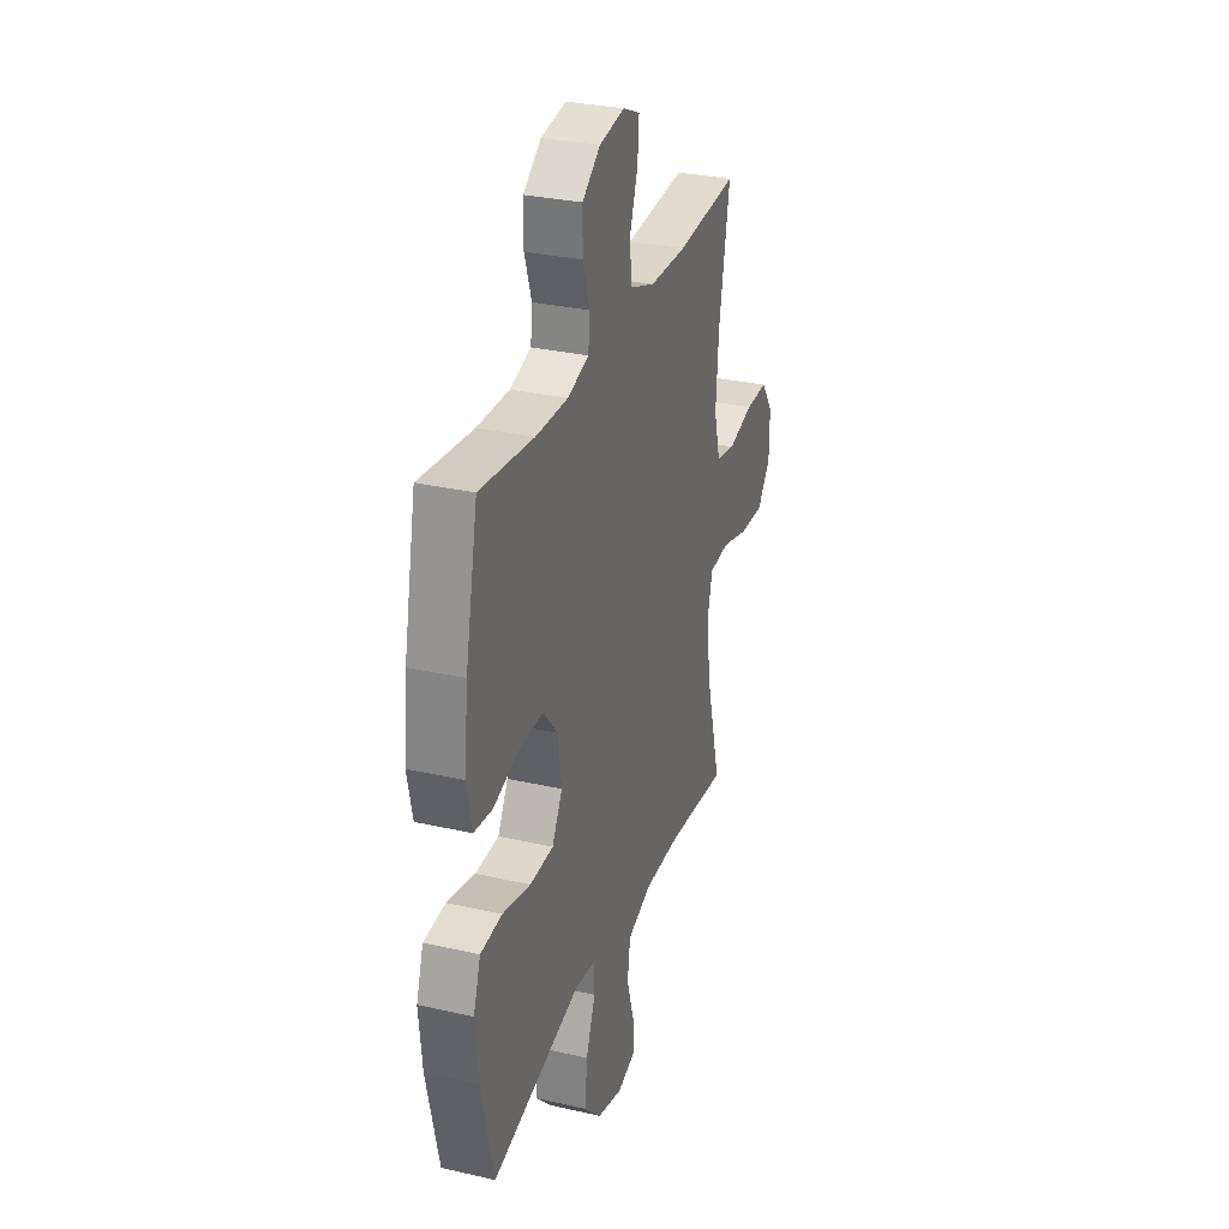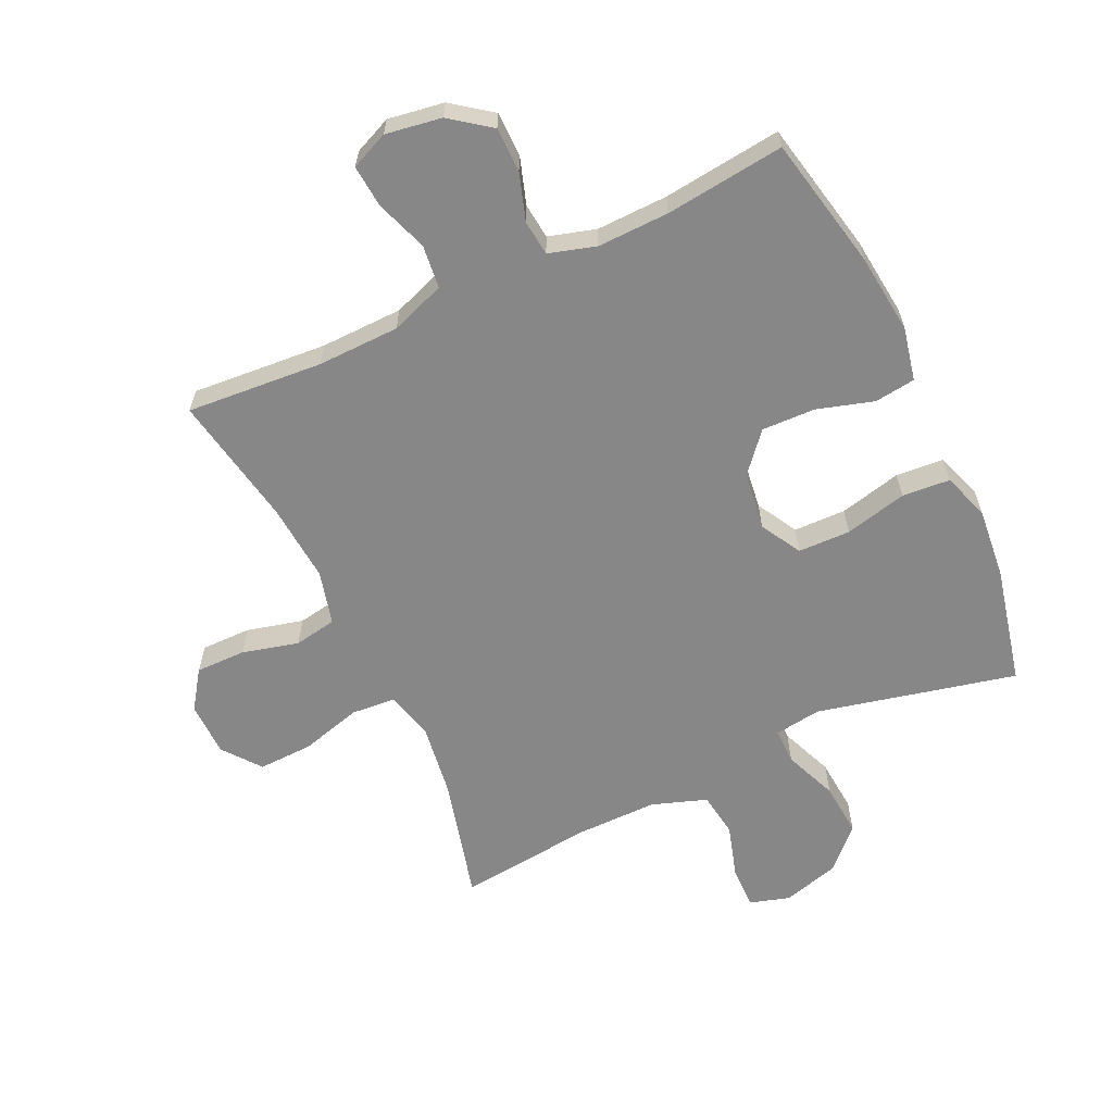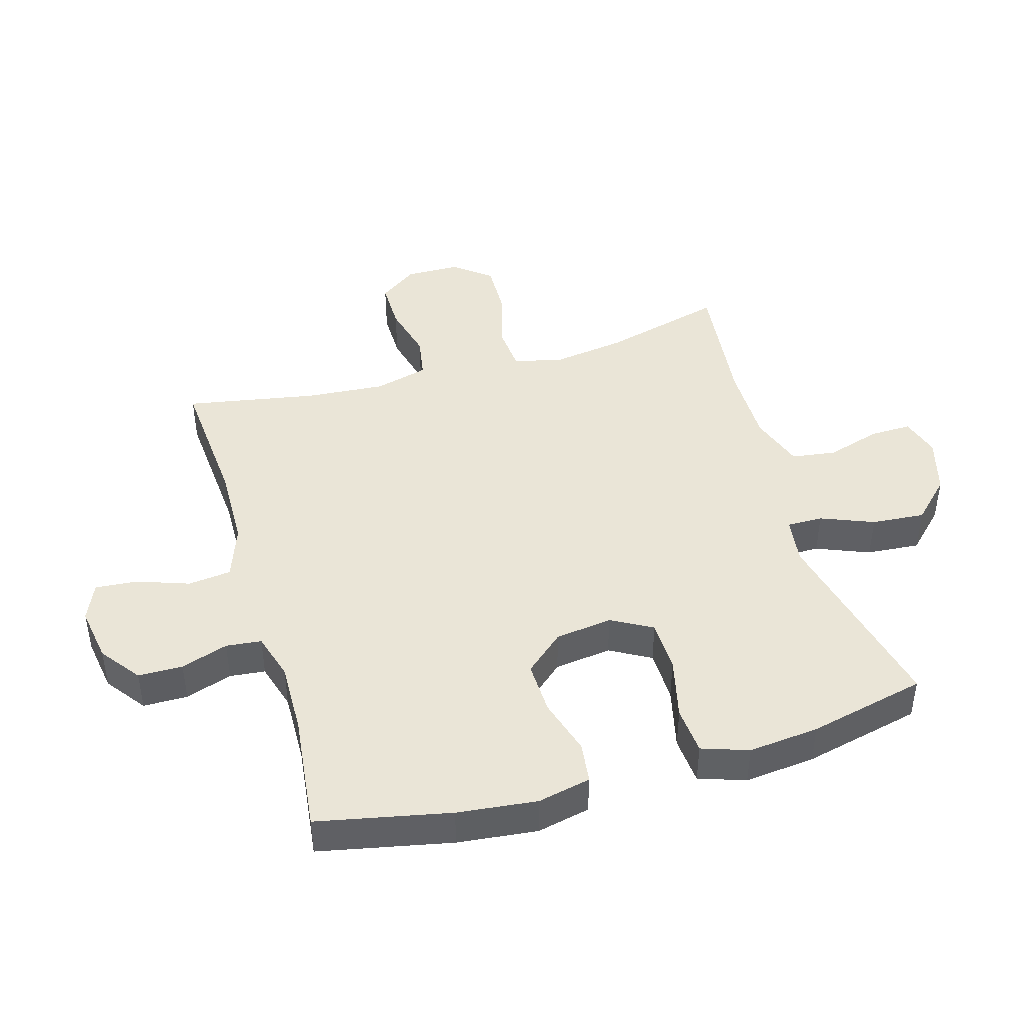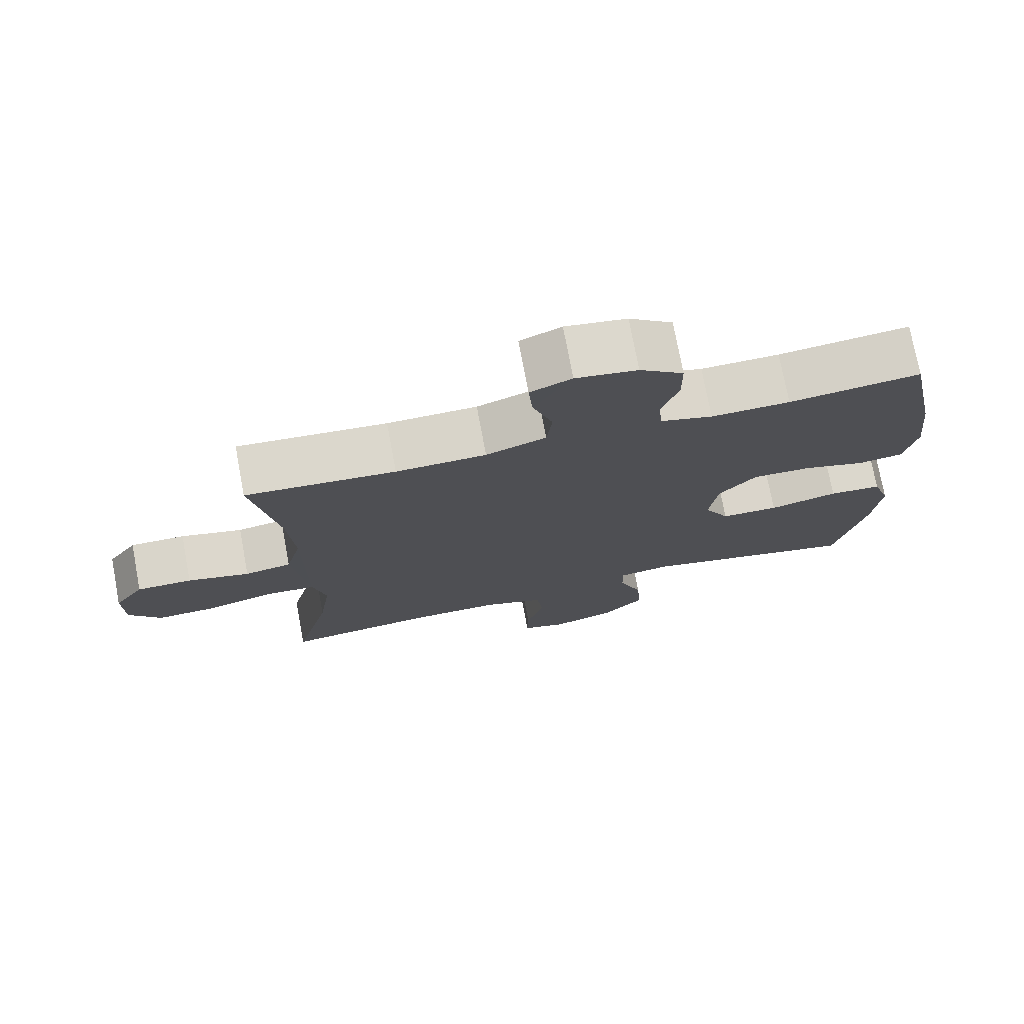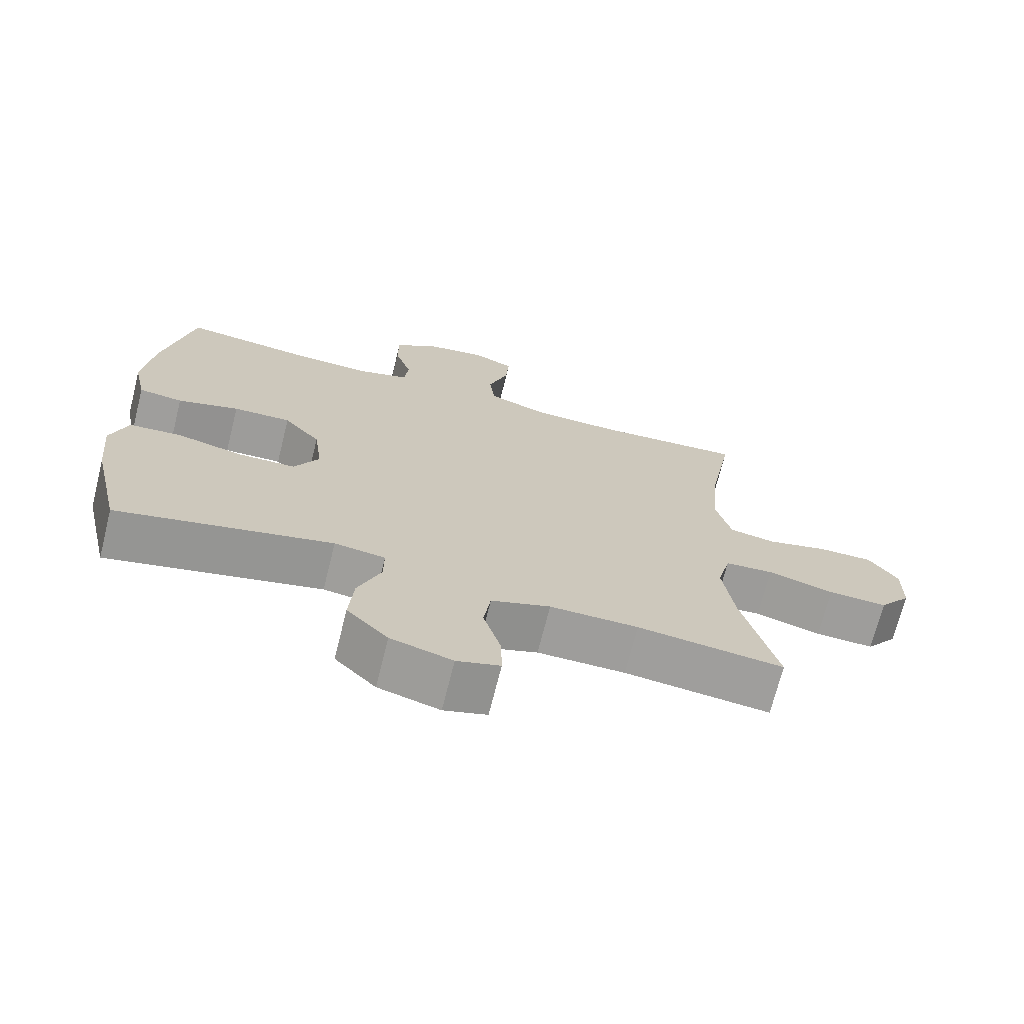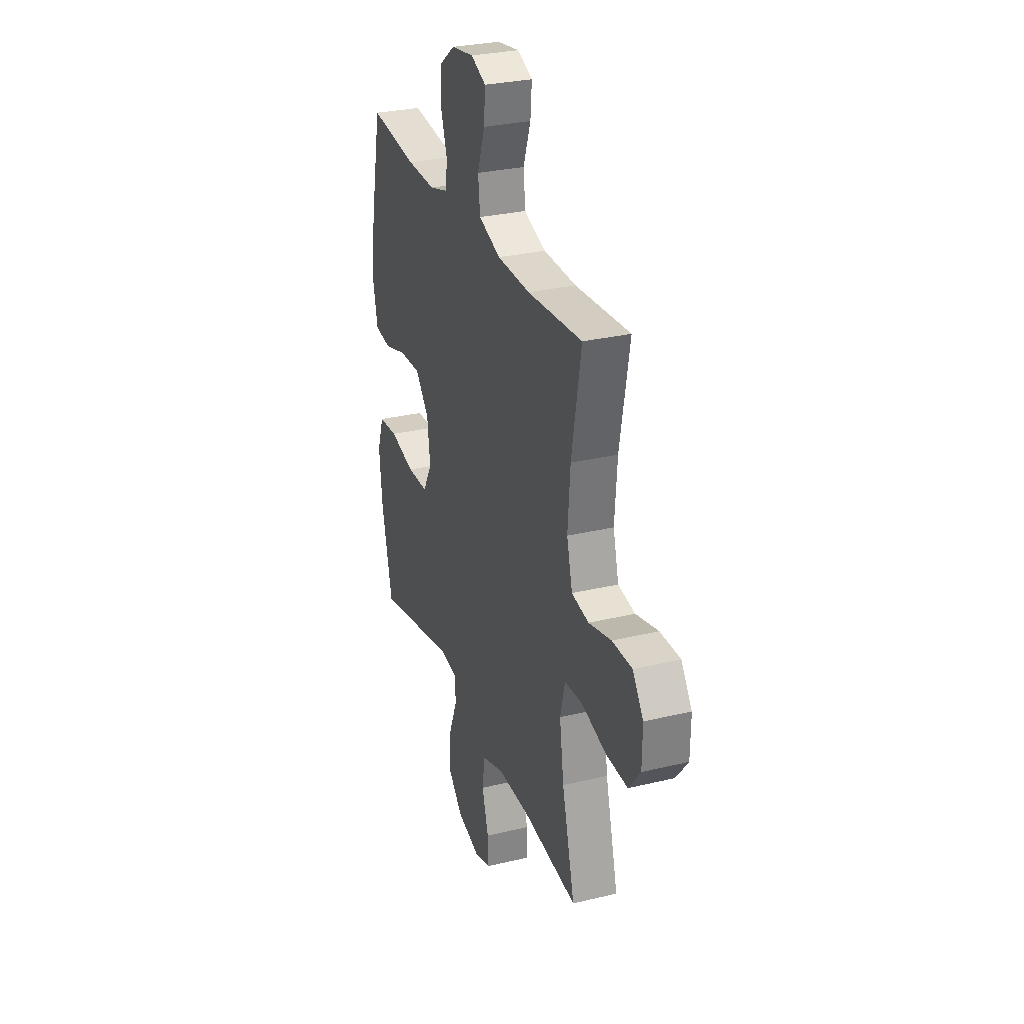
<metadata>
{"format":"obj","ext":"obj","renderer":"f3d","projection":"perspective","resolution":1024,"background":"white","views":[{"elev":30.1,"azim":108.4,"up":"+Z"},{"elev":-62.3,"azim":25.2,"up":"+Y"},{"elev":44.3,"azim":73.8,"up":"+Y"},{"elev":74.7,"azim":-10.6,"up":"+Z"},{"elev":-70.5,"azim":165.9,"up":"+Z"},{"elev":29.3,"azim":-109.6,"up":"+Z"}]}
</metadata>
<code>
o path6062
v 0.3257 0.0375 0.4717
v 0.2093 0.0375 0.4691
v 0.1326 0.0375 0.4918
v 0.1265 0.0375 0.5496
v 0.1516 0.0375 0.6263
v 0.1509 0.0375 0.699
v 0.08628 0.0375 0.7475
v -0.004748 0.0375 0.7621
v -0.06577 0.0375 0.7355
v -0.06015 0.0375 0.6671
v -0.03029 0.0375 0.582
v -0.03839 0.0375 0.5117
v -0.127 0.0375 0.4797
v -0.2604 0.0375 0.4768
v -0.4822 0.0375 0.4943
v -0.4435 0.0375 0.2811
v -0.4334 0.0375 0.1521
v -0.4563 0.0375 0.0646
v -0.5254 0.0375 0.05263
v -0.6171 0.0375 0.07622
v -0.6985 0.0375 0.07691
v -0.7419 0.0375 0.0151
v -0.7407 0.0375 -0.07351
v -0.6933 0.0375 -0.1344
v -0.6046 0.0375 -0.1316
v -0.5053 0.0375 -0.1043
v -0.4325 0.0375 -0.1102
v -0.4128 0.0375 -0.1889
v -0.4302 0.0375 -0.3084
v -0.4822 0.0375 -0.5076
v -0.2623 0.0375 -0.4839
v -0.1297 0.0375 -0.4836
v -0.04066 0.0375 -0.5145
v -0.03037 0.0375 -0.587
v -0.05666 0.0375 -0.6749
v -0.05802 0.0375 -0.7428
v 0.007047 0.0375 -0.7628
v 0.09996 0.0375 -0.7368
v 0.1621 0.0375 -0.6741
v 0.155 0.0375 -0.5872
v 0.1203 0.0375 -0.5008
v 0.1198 0.0375 -0.4428
v 0.1964 0.0375 -0.4323
v 0.5195 0.0375 -0.5076
v 0.5634 0.0375 -0.3157
v 0.5749 0.0375 -0.2004
v 0.549 0.0375 -0.1243
v 0.471 0.0375 -0.1179
v 0.3696 0.0375 -0.142
v 0.2845 0.0375 -0.1398
v 0.2475 0.0375 -0.07333
v 0.2598 0.0375 0.01988
v 0.3147 0.0375 0.08344
v 0.4016 0.0375 0.08054
v 0.4936 0.0375 0.05273
v 0.56 0.0375 0.06118
v 0.5787 0.0375 0.1479
v 0.5643 0.0375 0.278
v 0.5195 0.0375 0.4943
v 0.3257 -0.0375 0.4717
v 0.2093 -0.0375 0.4691
v 0.1326 -0.0375 0.4918
v 0.1265 -0.0375 0.5496
v 0.1516 -0.0375 0.6263
v 0.1509 -0.0375 0.699
v 0.08628 -0.0375 0.7475
v -0.004748 -0.0375 0.7621
v -0.06577 -0.0375 0.7355
v -0.06015 -0.0375 0.6671
v -0.03029 -0.0375 0.582
v -0.03839 -0.0375 0.5117
v -0.127 -0.0375 0.4797
v -0.2604 -0.0375 0.4768
v -0.4822 -0.0375 0.4943
v -0.4435 -0.0375 0.2811
v -0.4334 -0.0375 0.1521
v -0.4563 -0.0375 0.0646
v -0.5254 -0.0375 0.05263
v -0.6171 -0.0375 0.07622
v -0.6985 -0.0375 0.07691
v -0.7419 -0.0375 0.0151
v -0.7407 -0.0375 -0.07351
v -0.6933 -0.0375 -0.1344
v -0.6046 -0.0375 -0.1316
v -0.5053 -0.0375 -0.1043
v -0.4325 -0.0375 -0.1102
v -0.4128 -0.0375 -0.1889
v -0.4302 -0.0375 -0.3084
v -0.4822 -0.0375 -0.5076
v -0.2623 -0.0375 -0.4839
v -0.1297 -0.0375 -0.4836
v -0.04066 -0.0375 -0.5145
v -0.03037 -0.0375 -0.587
v -0.05666 -0.0375 -0.6749
v -0.05802 -0.0375 -0.7428
v 0.007047 -0.0375 -0.7628
v 0.09996 -0.0375 -0.7368
v 0.1621 -0.0375 -0.6741
v 0.155 -0.0375 -0.5872
v 0.1203 -0.0375 -0.5008
v 0.1198 -0.0375 -0.4428
v 0.1964 -0.0375 -0.4323
v 0.5195 -0.0375 -0.5076
v 0.5634 -0.0375 -0.3157
v 0.5749 -0.0375 -0.2004
v 0.549 -0.0375 -0.1243
v 0.471 -0.0375 -0.1179
v 0.3696 -0.0375 -0.142
v 0.2845 -0.0375 -0.1398
v 0.2475 -0.0375 -0.07333
v 0.2598 -0.0375 0.01988
v 0.3147 -0.0375 0.08344
v 0.4016 -0.0375 0.08054
v 0.4936 -0.0375 0.05273
v 0.56 -0.0375 0.06118
v 0.5787 -0.0375 0.1479
v 0.5643 -0.0375 0.278
v 0.5195 -0.0375 0.4943
v 0.56 0.0375 0.06118
v 0.56 0.0375 0.06118
v 0.5787 0.0375 0.1479
v 0.5643 0.0375 0.278
v 0.5634 0.0375 -0.3157
v 0.5749 0.0375 -0.2004
v 0.549 0.0375 -0.1243
v 0.549 0.0375 -0.1243
v 0.4936 0.0375 0.05273
v 0.471 0.0375 -0.1179
v 0.5195 0.0375 -0.5076
v 0.5195 0.0375 -0.5076
v 0.5195 0.0375 0.4943
v 0.5195 0.0375 0.4943
v 0.4016 0.0375 0.08054
v 0.3696 0.0375 -0.142
v 0.3257 0.0375 0.4717
v 0.3147 0.0375 0.08344
v 0.2845 0.0375 -0.1398
v 0.2093 0.0375 0.4691
v 0.1964 0.0375 -0.4323
v 0.2598 0.0375 0.01988
v 0.2475 0.0375 -0.07333
v 0.1326 0.0375 0.4918
v 0.1326 0.0375 0.4918
v 0.1198 0.0375 -0.4428
v 0.1198 0.0375 -0.4428
v 0.09996 0.0375 -0.7368
v 0.1621 0.0375 -0.6741
v 0.155 0.0375 -0.5872
v 0.1203 0.0375 -0.5008
v 0.1265 0.0375 0.5496
v 0.1516 0.0375 0.6263
v 0.1509 0.0375 0.699
v 0.08628 0.0375 0.7475
v 0.007047 0.0375 -0.7628
v -0.004748 0.0375 0.7621
v -0.05802 0.0375 -0.7428
v -0.05802 0.0375 -0.7428
v -0.06577 0.0375 0.7355
v -0.06577 0.0375 0.7355
v -0.03029 0.0375 0.582
v -0.03839 0.0375 0.5117
v -0.03839 0.0375 0.5117
v -0.06015 0.0375 0.6671
v -0.05666 0.0375 -0.6749
v -0.03037 0.0375 -0.587
v -0.04066 0.0375 -0.5145
v -0.04066 0.0375 -0.5145
v -0.127 0.0375 0.4797
v -0.1297 0.0375 -0.4836
v -0.2604 0.0375 0.4768
v -0.2623 0.0375 -0.4839
v -0.4822 0.0375 -0.5076
v -0.4822 0.0375 -0.5076
v -0.4128 0.0375 -0.1889
v -0.4302 0.0375 -0.3084
v -0.4325 0.0375 -0.1102
v -0.4325 0.0375 -0.1102
v -0.5053 0.0375 -0.1043
v -0.4334 0.0375 0.1521
v -0.4563 0.0375 0.0646
v -0.4563 0.0375 0.0646
v -0.4435 0.0375 0.2811
v -0.5254 0.0375 0.05263
v -0.4822 0.0375 0.4943
v -0.4822 0.0375 0.4943
v -0.6046 0.0375 -0.1316
v -0.6171 0.0375 0.07622
v -0.6933 0.0375 -0.1344
v -0.6985 0.0375 0.07691
v -0.7407 0.0375 -0.07351
v -0.7419 0.0375 0.0151
v 0.56 -0.0375 0.06118
v 0.56 -0.0375 0.06118
v 0.5787 -0.0375 0.1479
v 0.5643 -0.0375 0.278
v 0.5634 -0.0375 -0.3157
v 0.5749 -0.0375 -0.2004
v 0.549 -0.0375 -0.1243
v 0.549 -0.0375 -0.1243
v 0.4936 -0.0375 0.05273
v 0.471 -0.0375 -0.1179
v 0.5195 -0.0375 -0.5076
v 0.5195 -0.0375 -0.5076
v 0.5195 -0.0375 0.4943
v 0.5195 -0.0375 0.4943
v 0.4016 -0.0375 0.08054
v 0.3696 -0.0375 -0.142
v 0.3257 -0.0375 0.4717
v 0.3147 -0.0375 0.08344
v 0.2845 -0.0375 -0.1398
v 0.2093 -0.0375 0.4691
v 0.1964 -0.0375 -0.4323
v 0.2598 -0.0375 0.01988
v 0.2475 -0.0375 -0.07333
v 0.1326 -0.0375 0.4918
v 0.1326 -0.0375 0.4918
v 0.1198 -0.0375 -0.4428
v 0.1198 -0.0375 -0.4428
v 0.09996 -0.0375 -0.7368
v 0.1621 -0.0375 -0.6741
v 0.155 -0.0375 -0.5872
v 0.1203 -0.0375 -0.5008
v 0.1265 -0.0375 0.5496
v 0.1516 -0.0375 0.6263
v 0.1509 -0.0375 0.699
v 0.08628 -0.0375 0.7475
v 0.007047 -0.0375 -0.7628
v -0.004748 -0.0375 0.7621
v -0.05802 -0.0375 -0.7428
v -0.05802 -0.0375 -0.7428
v -0.06577 -0.0375 0.7355
v -0.06577 -0.0375 0.7355
v -0.03029 -0.0375 0.582
v -0.03839 -0.0375 0.5117
v -0.03839 -0.0375 0.5117
v -0.06015 -0.0375 0.6671
v -0.05666 -0.0375 -0.6749
v -0.03037 -0.0375 -0.587
v -0.04066 -0.0375 -0.5145
v -0.04066 -0.0375 -0.5145
v -0.127 -0.0375 0.4797
v -0.1297 -0.0375 -0.4836
v -0.2604 -0.0375 0.4768
v -0.2623 -0.0375 -0.4839
v -0.4822 -0.0375 -0.5076
v -0.4822 -0.0375 -0.5076
v -0.4128 -0.0375 -0.1889
v -0.4302 -0.0375 -0.3084
v -0.4325 -0.0375 -0.1102
v -0.4325 -0.0375 -0.1102
v -0.5053 -0.0375 -0.1043
v -0.4334 -0.0375 0.1521
v -0.4563 -0.0375 0.0646
v -0.4563 -0.0375 0.0646
v -0.4435 -0.0375 0.2811
v -0.5254 -0.0375 0.05263
v -0.4822 -0.0375 0.4943
v -0.4822 -0.0375 0.4943
v -0.6046 -0.0375 -0.1316
v -0.6171 -0.0375 0.07622
v -0.6933 -0.0375 -0.1344
v -0.6985 -0.0375 0.07691
v -0.7407 -0.0375 -0.07351
v -0.7419 -0.0375 0.0151
f 252 253 249
f 251 256 259
f 222 239 238
f 211 215 209
f 255 252 243
f 233 226 236
f 200 194 206
f 241 215 234
f 221 219 220
f 212 210 217
f 192 194 200
f 214 247 242
f 228 236 226
f 224 233 223
f 196 197 201
f 196 207 212
f 210 212 207
f 234 223 233
f 259 260 263
f 196 212 202
f 222 238 221
f 207 196 201
f 194 195 206
f 214 217 210
f 204 208 195
f 214 242 217
f 233 224 226
f 263 260 264
f 256 260 259
f 255 243 257
f 213 241 252
f 219 237 227
f 217 239 222
f 214 249 247
f 264 260 262
f 243 252 241
f 237 219 238
f 259 263 261
f 215 241 213
f 223 234 215
f 227 237 229
f 195 208 206
f 249 253 251
f 238 219 221
f 206 208 209
f 211 209 208
f 217 242 239
f 201 197 198
f 244 248 245
f 251 253 256
f 213 249 214
f 236 228 231
f 213 252 249
f 225 226 224
f 242 247 244
f 209 215 213
f 244 247 248
f 120 57 116 193
f 57 58 117 116
f 45 46 105 104
f 46 126 199 105
f 55 56 115 114
f 47 48 107 106
f 130 45 104 203
f 58 132 205 117
f 54 55 114 113
f 48 49 108 107
f 59 1 60 118
f 53 54 113 112
f 49 50 109 108
f 1 2 61 60
f 43 44 103 102
f 52 53 112 111
f 50 51 110 109
f 51 52 111 110
f 2 143 216 61
f 145 43 102 218
f 38 39 98 97
f 39 40 99 98
f 40 41 100 99
f 4 5 64 63
f 5 6 65 64
f 6 7 66 65
f 3 4 63 62
f 41 42 101 100
f 37 38 97 96
f 7 8 67 66
f 157 37 96 230
f 8 159 232 67
f 11 162 235 70
f 10 11 70 69
f 9 10 69 68
f 35 36 95 94
f 34 35 94 93
f 167 34 93 240
f 12 13 72 71
f 32 33 92 91
f 13 14 73 72
f 31 32 91 90
f 173 31 90 246
f 28 29 88 87
f 177 28 87 250
f 26 27 86 85
f 17 181 254 76
f 16 17 76 75
f 18 19 78 77
f 185 16 75 258
f 14 15 74 73
f 29 30 89 88
f 25 26 85 84
f 19 20 79 78
f 24 25 84 83
f 20 21 80 79
f 23 24 83 82
f 22 23 82 81
f 21 22 81 80
f 179 176 180
f 178 186 183
f 149 165 166
f 138 136 142
f 182 170 179
f 160 163 153
f 127 133 121
f 168 161 142
f 148 147 146
f 139 144 137
f 119 127 121
f 141 169 174
f 155 153 163
f 151 150 160
f 123 128 124
f 123 139 134
f 137 134 139
f 161 160 150
f 186 190 187
f 123 129 139
f 149 148 165
f 134 128 123
f 121 133 122
f 141 137 144
f 131 122 135
f 141 144 169
f 160 153 151
f 190 191 187
f 183 186 187
f 182 184 170
f 140 179 168
f 146 154 164
f 144 149 166
f 141 174 176
f 191 189 187
f 170 168 179
f 164 165 146
f 186 188 190
f 142 140 168
f 150 142 161
f 154 156 164
f 122 133 135
f 176 178 180
f 165 148 146
f 133 136 135
f 138 135 136
f 144 166 169
f 128 125 124
f 171 172 175
f 178 183 180
f 140 141 176
f 163 158 155
f 140 176 179
f 152 151 153
f 169 171 174
f 136 140 142
f 171 175 174

</code>
